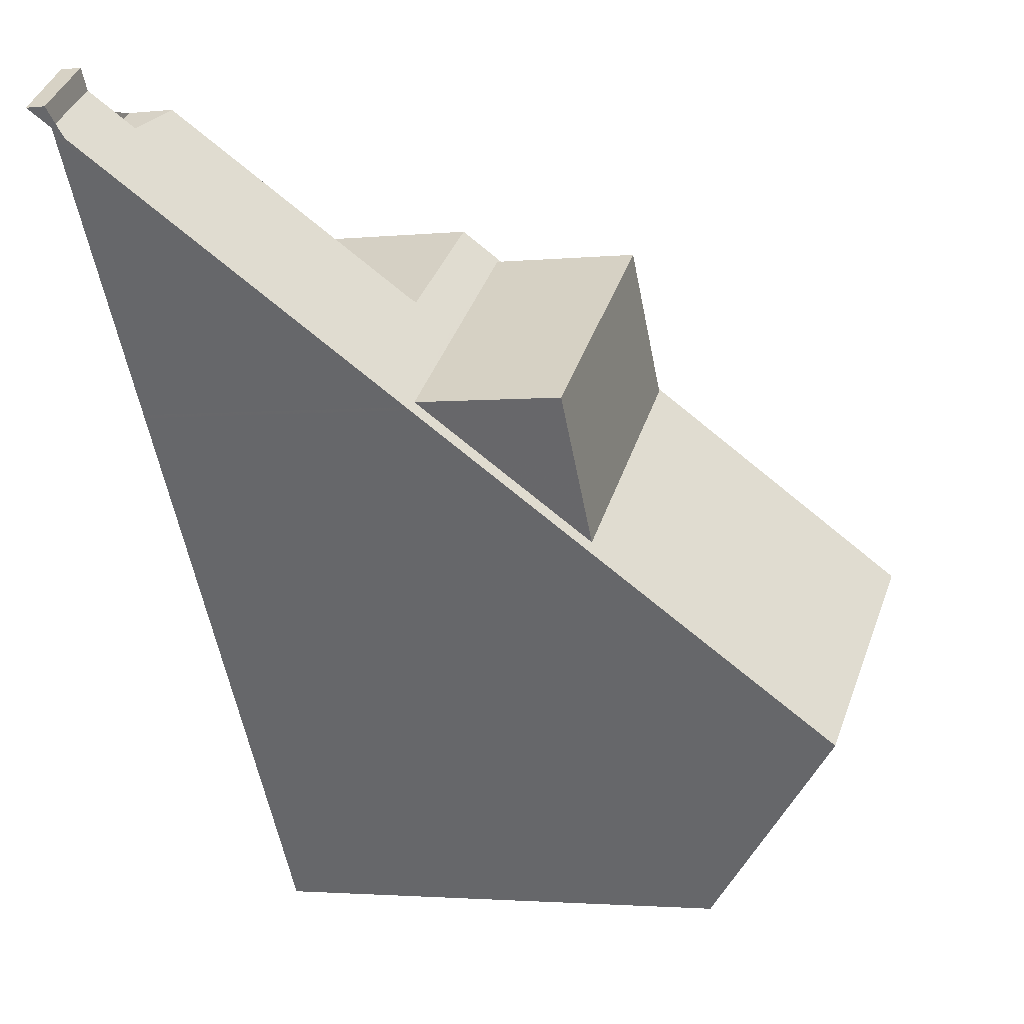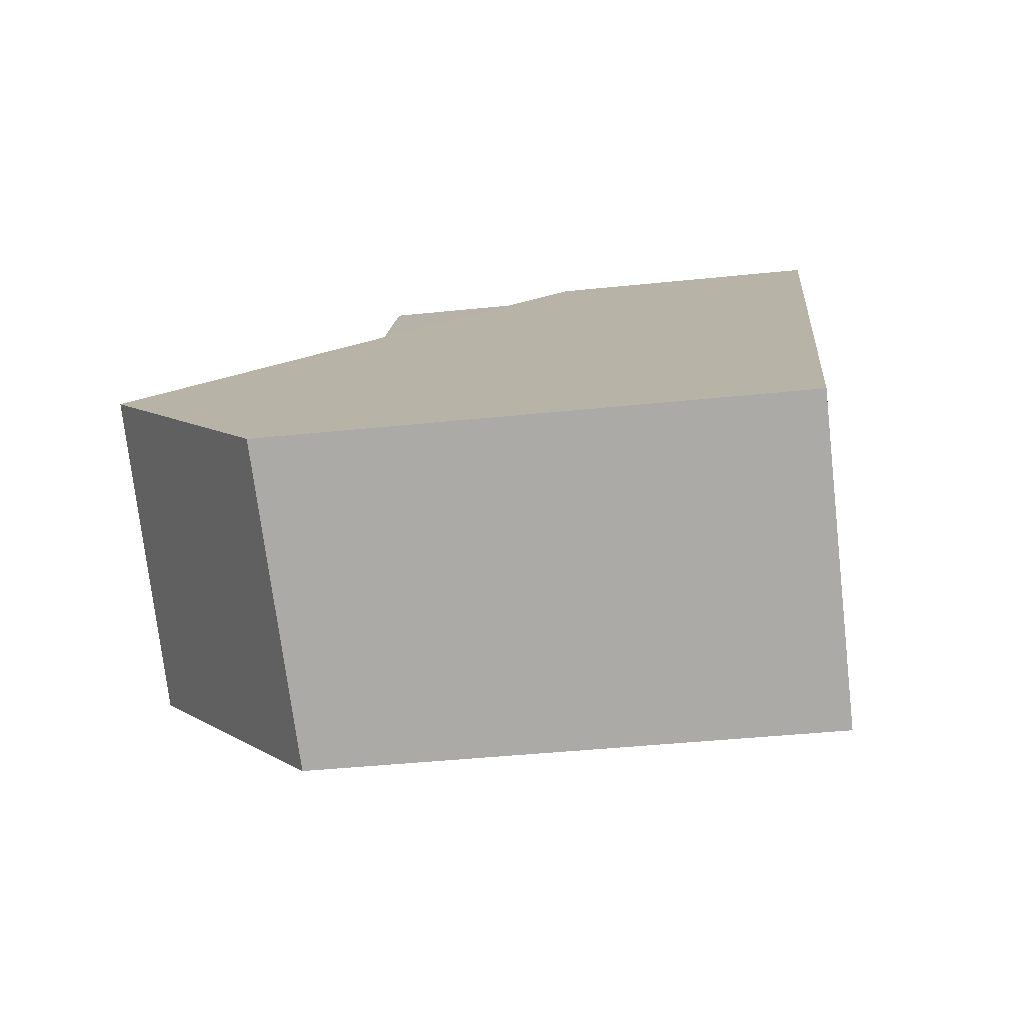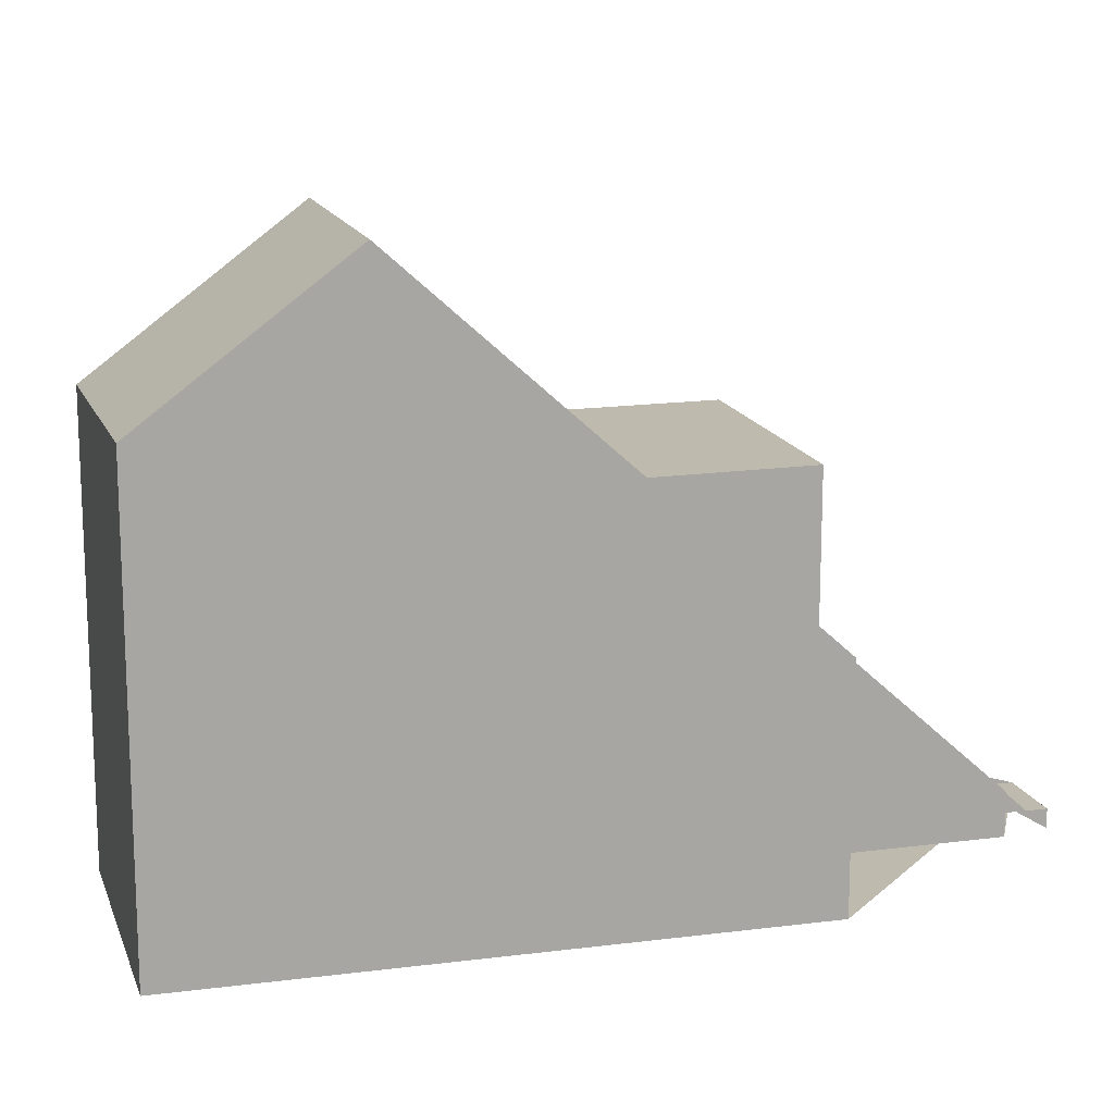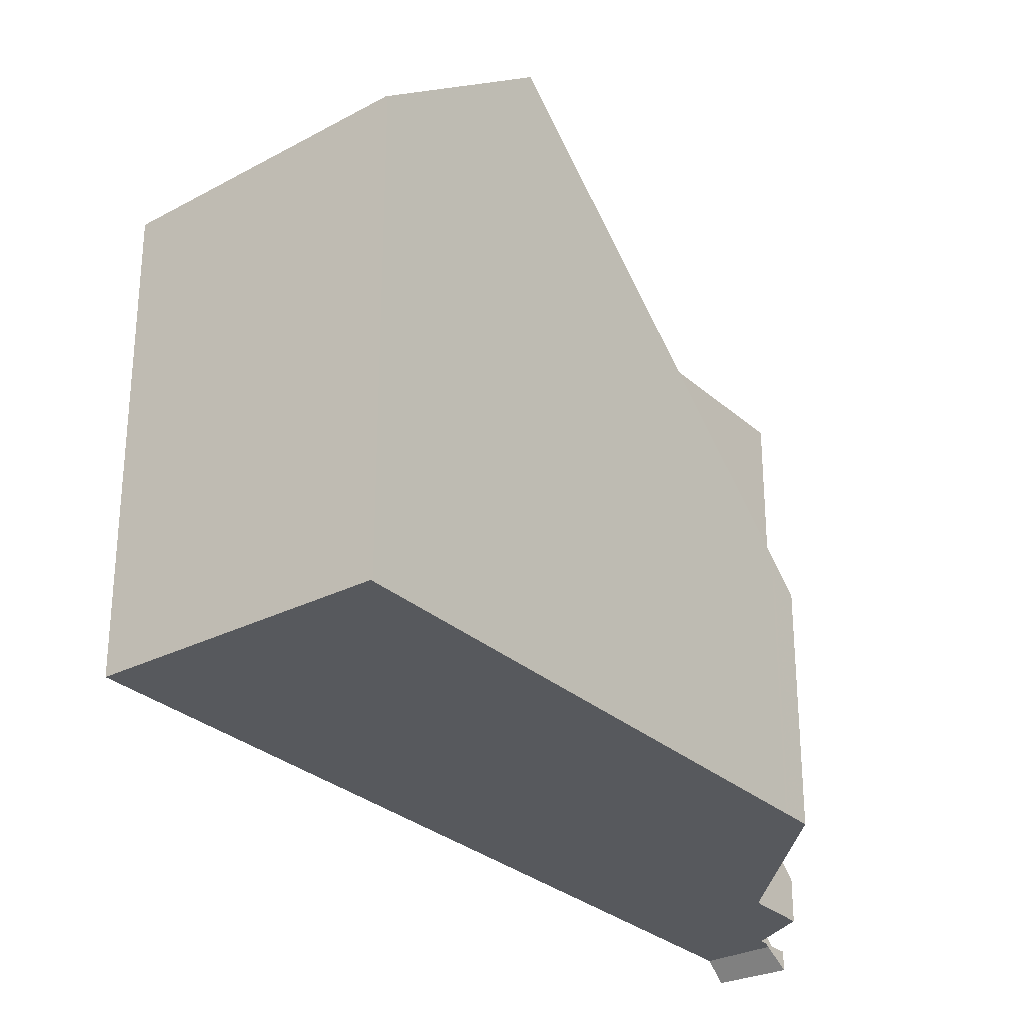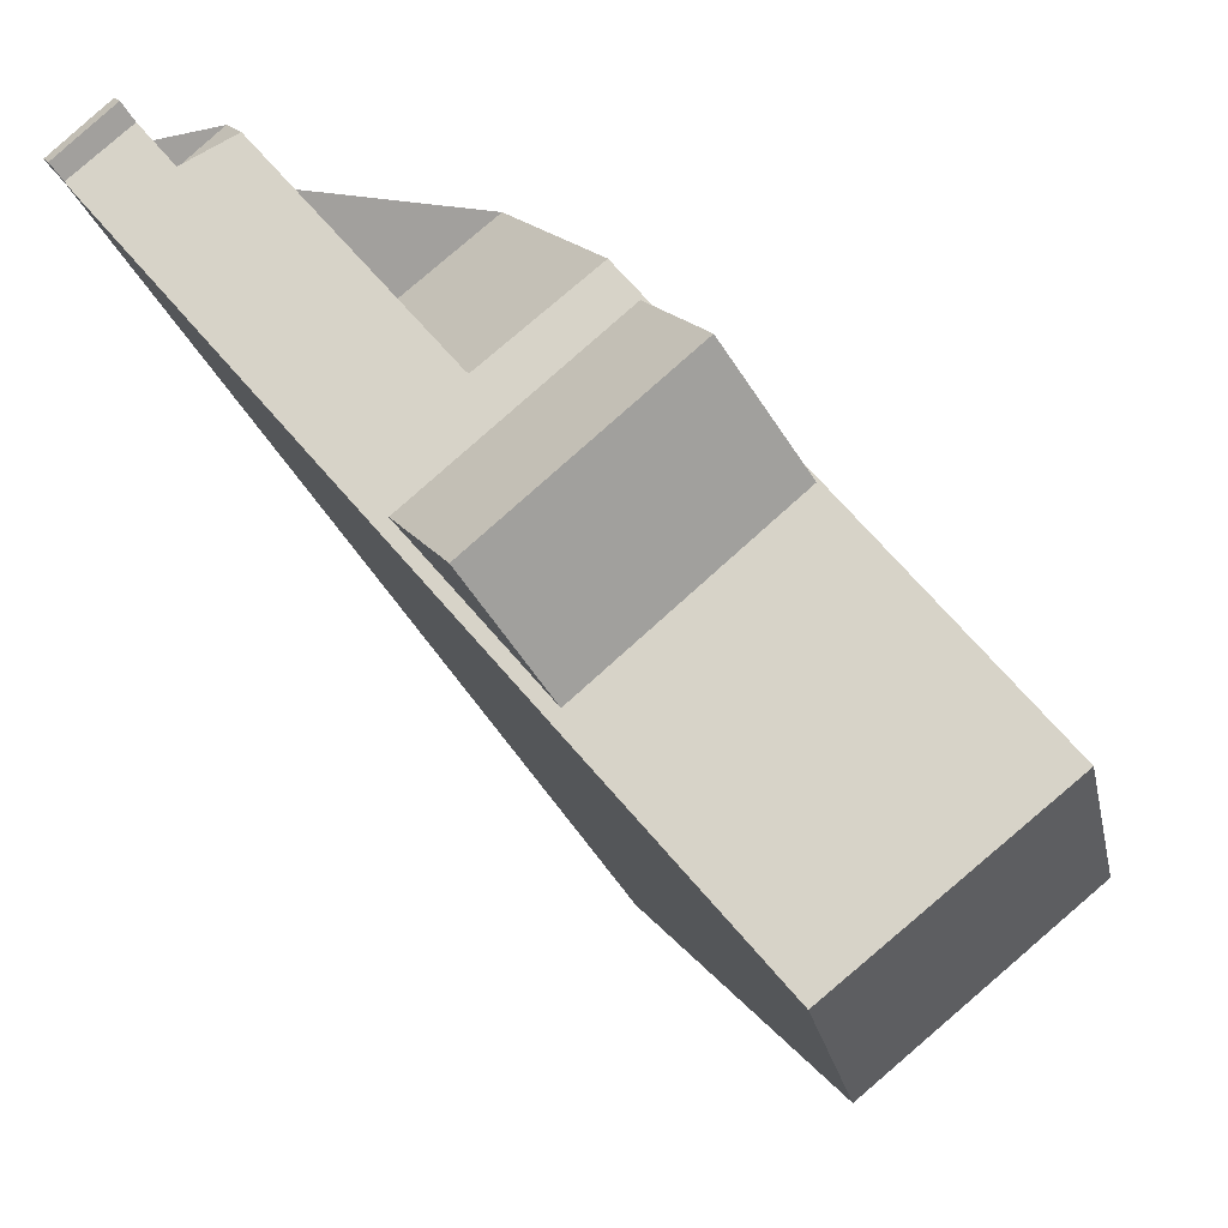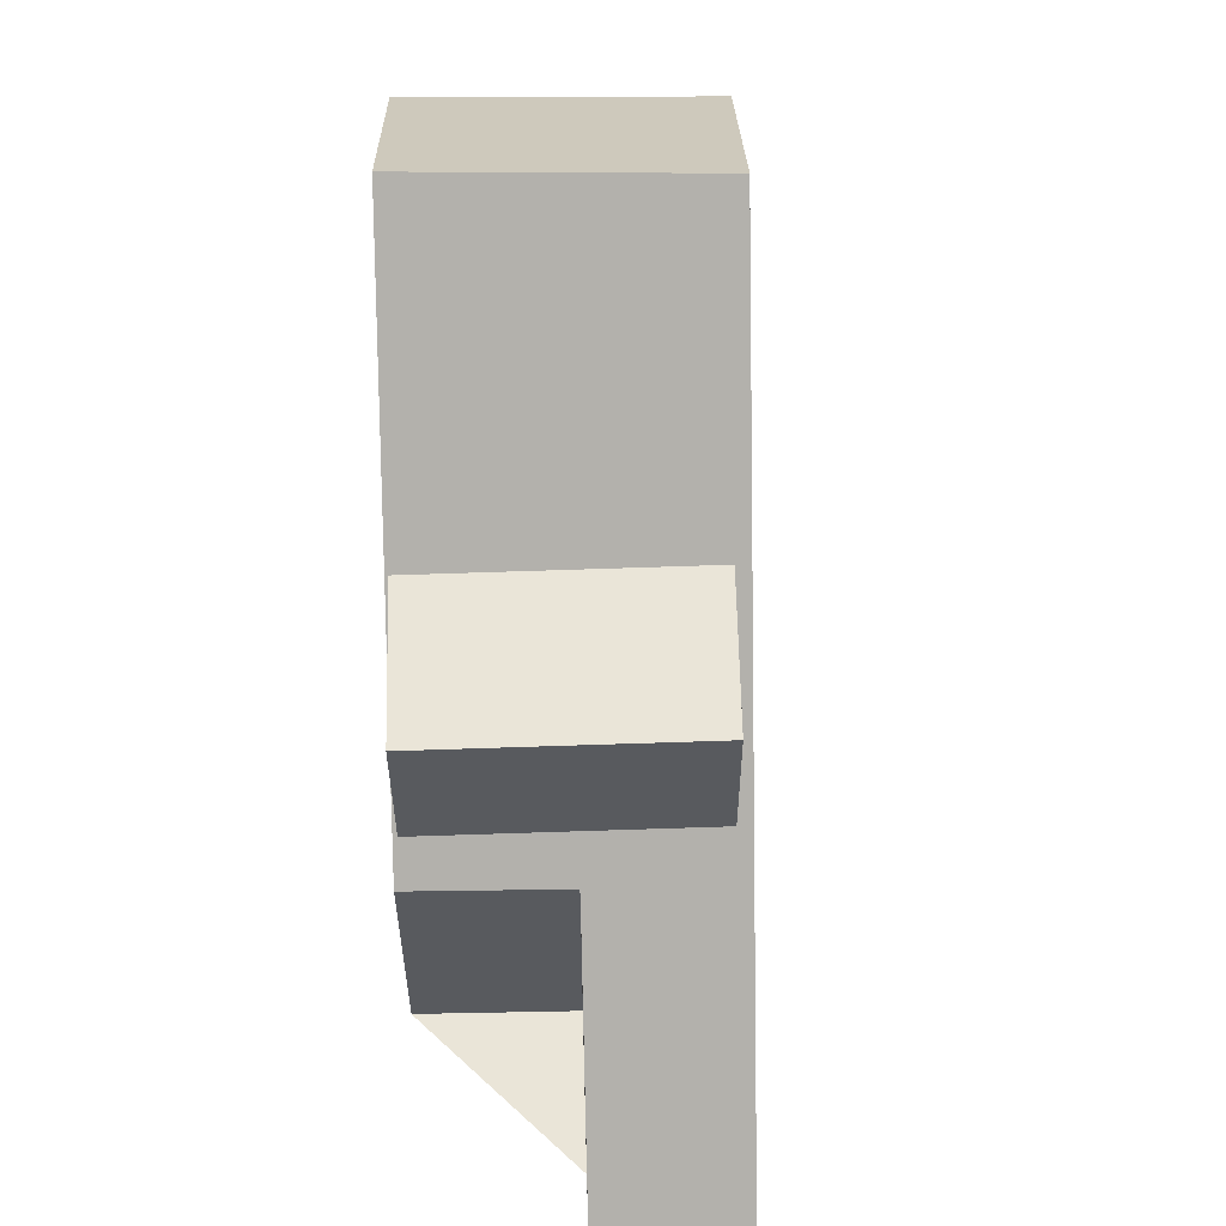
<metadata>
{"format":"obj","ext":"obj","renderer":"f3d","projection":"perspective","resolution":1024,"background":"white","views":[{"elev":-2.3,"azim":-69.7,"up":"+Y"},{"elev":-40.8,"azim":97.3,"up":"+Y"},{"elev":15.4,"azim":110.2,"up":"+Z"},{"elev":-29.3,"azim":73.2,"up":"+Z"},{"elev":17.2,"azim":-22.7,"up":"+Y"},{"elev":59.0,"azim":-145.9,"up":"+Z"}]}
</metadata>
<code>
v -605.8 -1507 -0.2631
v -605 -1506 -0.2826
v -604.4 -1507 0.6502
v -603.7 -1506 0.633
v -602 -1509 3.346
v -600.3 -1508 3.37
v -598.5 -1517 6.383
v -595.3 -1515 6.533
v -600.2 -1515 8.57
v -596.9 -1512 8.65
v -602 -1512 5.758
v -598.8 -1510 5.749
v -603.3 -1510 3.75
v -600 -1508 3.745
v -603.2 -1510 3.75
v -605.7 -1507 -0.2651
v -601.9 -1512 5.758
v -603.1 -1510 3.75
v -605.7 -1507 -0.2666
v -601.8 -1512 5.758
v -605.5 -1507 0.1362
v -605.4 -1507 0.1361
v -604.7 -1506 0.135
v -596.9 -1512 8.65
v -600.2 -1515 8.57
v -598.8 -1510 5.749
v -598.8 -1510 5.749
v -601.8 -1512 5.758
v -600.1 -1515 8.573
v -600.1 -1515 8.573
v -598.4 -1517 6.387
v -600 -1515 8.574
v -600 -1515 8.574
v -598.3 -1517 6.39
v -601.8 -1512 5.758
v -603.1 -1510 3.793
v -603.1 -1510 5.775
v -605.6 -1507 0.1363
v -600.1 -1508 5.767
v -603.1 -1510 3.793
v -600 -1508 3.788
v -603.2 -1510 3.793
v -603.2 -1510 3.793
v -603.1 -1510 5.775
v -603.1 -1510 5.775
v -603.1 -1510 3.793
v -600.1 -1508 3.788
v -600.1 -1508 5.767
v -601.7 -1509 3.79
v -601.7 -1509 3.747
v -601.7 -1509 5.771
v -598.6 -1514 8.61
v -598.6 -1514 8.61
v -600.4 -1511 5.754
v -602 -1509 3.347
v -596.9 -1516 6.458
v -600.4 -1511 5.754
v -601.7 -1509 3.79
v -601.7 -1509 5.771
v -605.2 -1507 0.5107
v -604.5 -1507 0.5095
v -605.3 -1507 0.5109
v -605.3 -1507 0.5108
v -600.1 -1508 3.788
v -600.1 -1508 3.745
v -596.9 -1512 8.65
v -596.9 -1512 8.65
v -598.8 -1510 5.749
v -600.3 -1508 3.369
v -595.3 -1515 6.555
v -600.1 -1508 3.788
v -600.1 -1508 5.767
v -598.3 -1517 6.401
v -596.9 -1516 6.469
v -595.3 -1515 6.543
v -598.5 -1517 6.393
v -598.4 -1517 6.397
v -605.7 -1507 -0.2651
v -605.8 -1507 -0.2631
v -605.8 -1507 0
v -605.7 -1507 0
v -604.7 -1506 0.135
v -605 -1506 -0.2826
v -605 -1506 5.551e-17
v -604.7 -1506 0
v -603.7 -1506 0.633
v -604.4 -1507 0.6502
v -604.4 -1507 0
v -603.7 -1506 0
v -602 -1509 3.346
v -603.7 -1506 0.633
v -603.7 -1506 0
v -602 -1509 0
v -602 -1509 3.347
v -602 -1509 3.346
v -602 -1509 0
v -602 -1509 0
v -600 -1508 3.745
v -600.3 -1508 3.37
v -600.3 -1508 0
v -600 -1508 0
v -598.5 -1517 6.393
v -598.5 -1517 6.383
v -598.5 -1517 8.882e-16
v -598.5 -1517 0
v -596.9 -1516 6.458
v -595.3 -1515 6.533
v -595.3 -1515 0
v -596.9 -1516 8.882e-16
v -602 -1512 5.758
v -600.2 -1515 8.57
v -600.2 -1515 0
v -602 -1512 0
v -603.2 -1510 3.793
v -602 -1512 5.758
v -602 -1512 0
v -603.2 -1510 -4.441e-16
v -596.9 -1512 8.65
v -598.8 -1510 5.749
v -598.8 -1510 0
v -596.9 -1512 0
v -605.3 -1507 0.5109
v -603.3 -1510 3.75
v -603.3 -1510 0
v -605.3 -1507 0
v -600 -1508 3.788
v -600 -1508 3.745
v -600 -1508 0
v -600 -1508 0
v -605.7 -1507 -0.2666
v -605.7 -1507 -0.2651
v -605.7 -1507 0
v -605.7 -1507 0
v -605 -1506 -0.2826
v -605.7 -1507 -0.2666
v -605.7 -1507 0
v -605 -1506 5.551e-17
v -604.5 -1507 0.5095
v -604.7 -1506 0.135
v -604.7 -1506 0
v -604.5 -1507 0
v -595.3 -1515 6.555
v -596.9 -1512 8.65
v -596.9 -1512 0
v -595.3 -1515 0
v -598.5 -1517 6.383
v -598.4 -1517 6.387
v -598.4 -1517 0
v -598.5 -1517 8.882e-16
v -598.4 -1517 6.387
v -598.3 -1517 6.39
v -598.3 -1517 0
v -598.4 -1517 0
v -605.8 -1507 -0.2631
v -605.6 -1507 0.1363
v -605.6 -1507 2.776e-17
v -605.8 -1507 0
v -598.8 -1510 5.749
v -600 -1508 3.788
v -600 -1508 0
v -598.8 -1510 0
v -603.3 -1510 3.75
v -603.2 -1510 3.793
v -603.2 -1510 -4.441e-16
v -603.3 -1510 0
v -600.3 -1508 3.369
v -602 -1509 3.347
v -602 -1509 0
v -600.3 -1508 0
v -598.3 -1517 6.39
v -596.9 -1516 6.458
v -596.9 -1516 8.882e-16
v -598.3 -1517 0
v -604.4 -1507 0.6502
v -604.5 -1507 0.5095
v -604.5 -1507 0
v -604.4 -1507 0
v -605.6 -1507 0.1363
v -605.3 -1507 0.5109
v -605.3 -1507 0
v -605.6 -1507 2.776e-17
v -600.3 -1508 3.37
v -600.3 -1508 3.369
v -600.3 -1508 0
v -600.3 -1508 0
v -595.3 -1515 6.543
v -595.3 -1515 6.555
v -595.3 -1515 0
v -595.3 -1515 0
v -595.3 -1515 6.533
v -595.3 -1515 6.543
v -595.3 -1515 0
v -595.3 -1515 0
v -600.2 -1515 8.57
v -598.5 -1517 6.393
v -598.5 -1517 0
v -600.2 -1515 0
v -598.5 -1517 0
v -605.8 -1507 0
v -605 -1506 0
v -604.4 -1507 0
v -603.7 -1506 0
v -602 -1509 0
v -600.3 -1508 0
v -595.3 -1515 0
f 68 12 10 66
f 64 41 12 68
f 69 6 14 65
f 63 15 13 62
f 43 17 11 42
f 60 18 15 63
f 40 20 17 43
f 21 16 19 22
f 22 19 2 23
f 67 24 70
f 51 39 26 57
f 46 28 44
f 29 9 11 17
f 77 31 7 76
f 32 29 17 20
f 73 34 31 77
f 38 1 16 21
f 65 14 41 64
f 42 13 15 43
f 43 15 18 40
f 48 27 47
f 49 40 18 50
f 52 32 20 54
f 61 3 4 5 55 50 18 60
f 74 56 34 73
f 57 35 45 51
f 58 36 37 59
f 60 22 23 61
f 62 38 21 63
f 63 21 22 60
f 64 49 50 65
f 66 52 54 68
f 65 50 55 69
f 75 8 56 74
f 71 58 59 72
f 73 33 53 74
f 74 53 67 70 75
f 76 25 30 77
f 77 30 33 73
f 79 80 81 78
f 83 84 85 82
f 87 88 89 86
f 91 92 93 90
f 95 96 97 94
f 99 100 101 98
f 103 104 105 102
f 107 108 109 106
f 111 112 113 110
f 115 116 117 114
f 119 120 121 118
f 123 124 125 122
f 127 128 129 126
f 131 132 133 130
f 135 136 137 134
f 139 140 141 138
f 143 144 145 142
f 147 148 149 146
f 151 152 153 150
f 155 156 157 154
f 159 160 161 158
f 163 164 165 162
f 167 168 169 166
f 171 172 173 170
f 175 176 177 174
f 179 180 181 178
f 183 184 185 182
f 187 188 189 186
f 191 192 193 190
f 195 196 197 194
f 199 200 201 202 203 204 205 198

</code>
